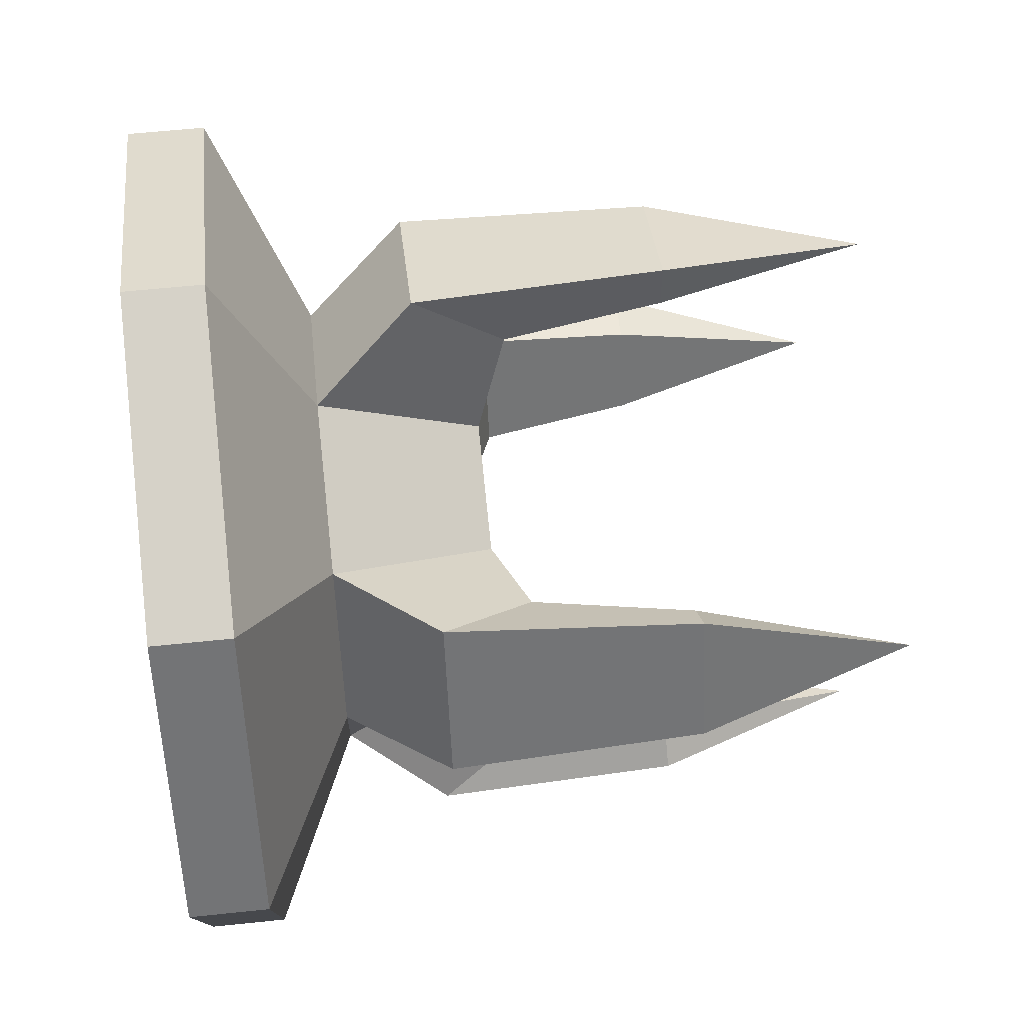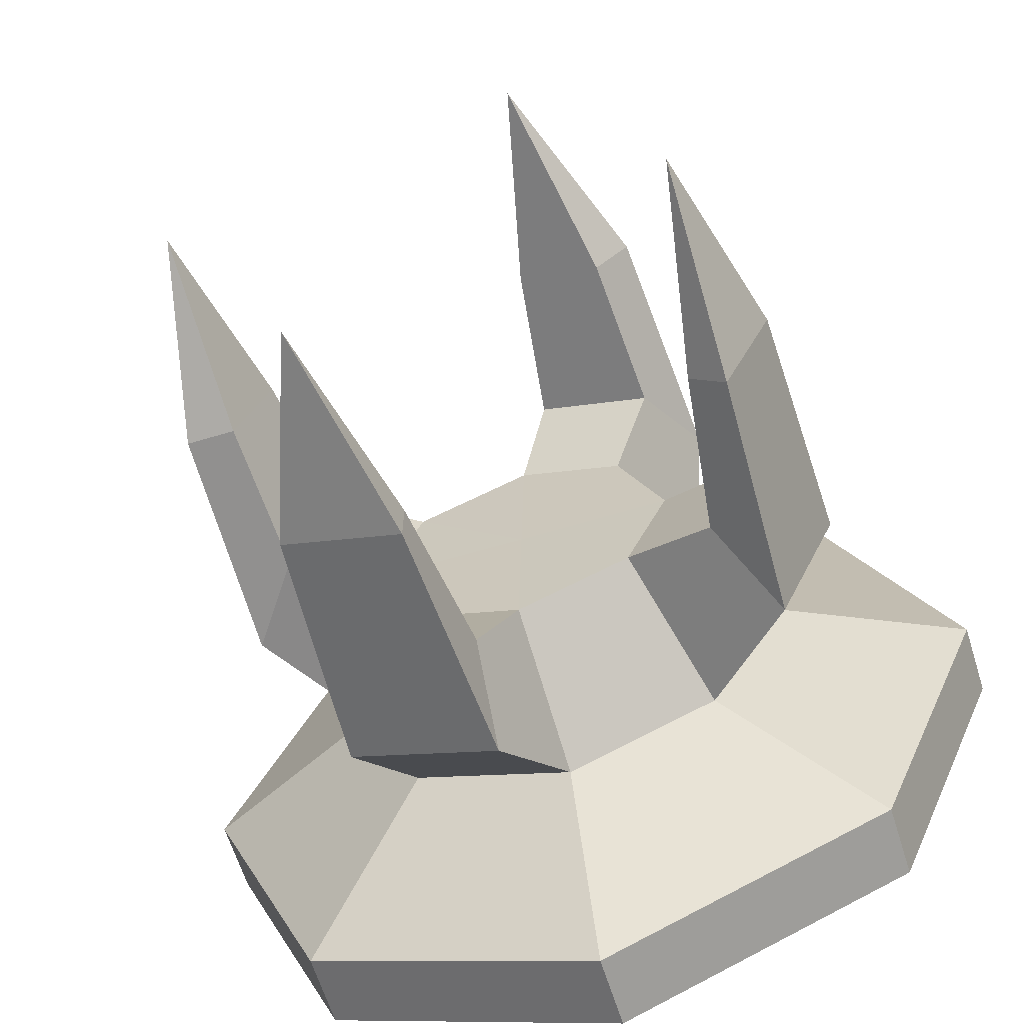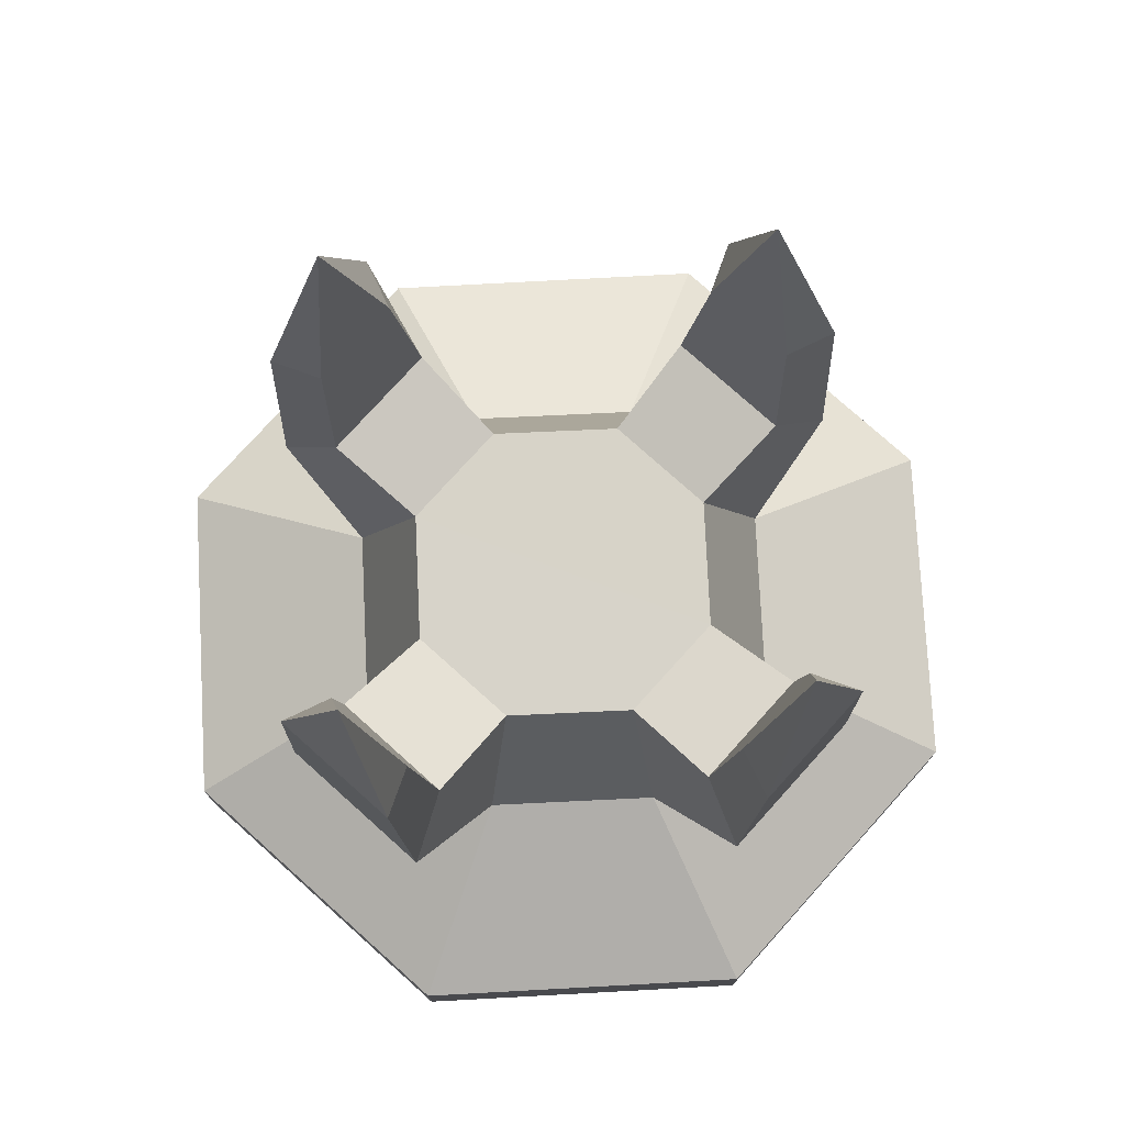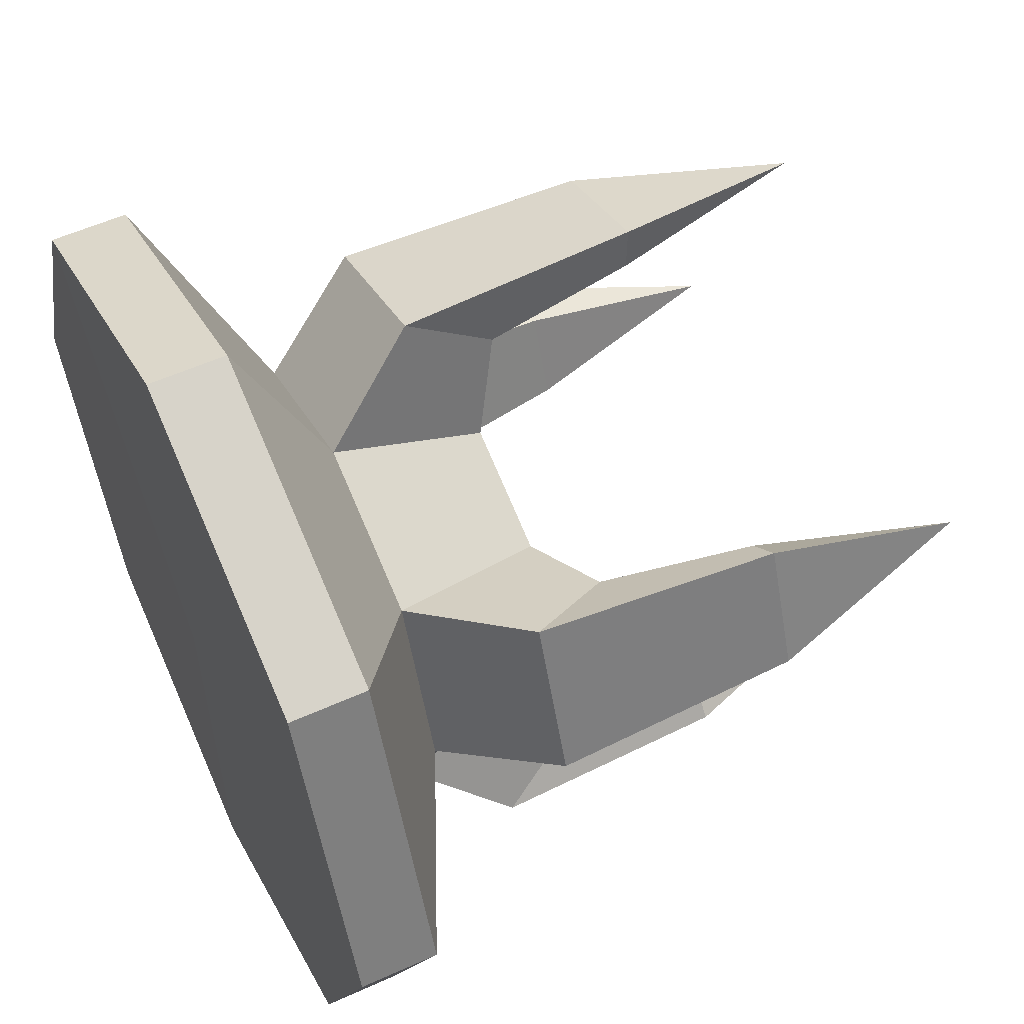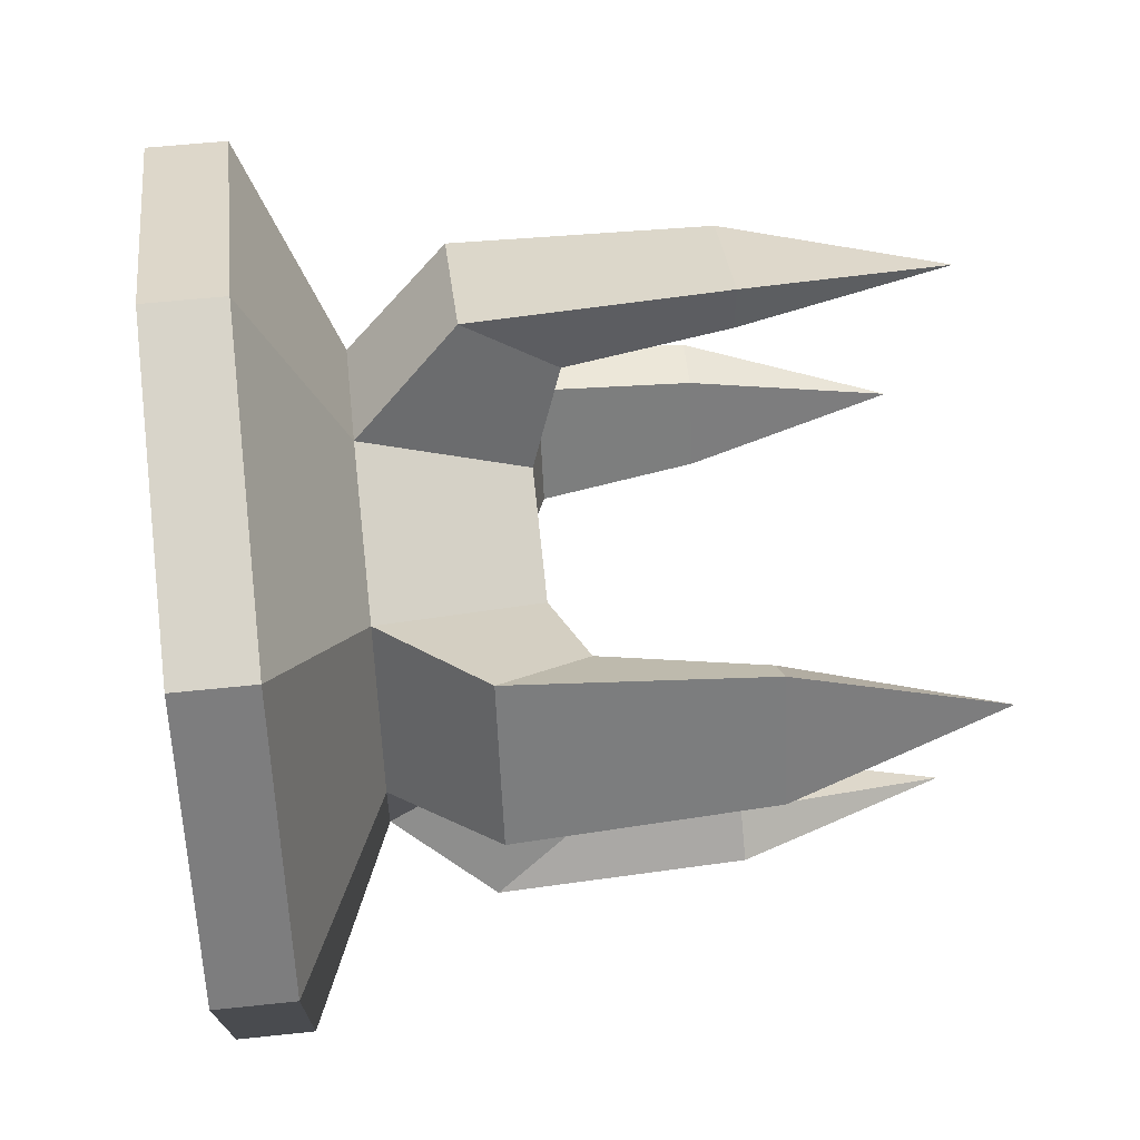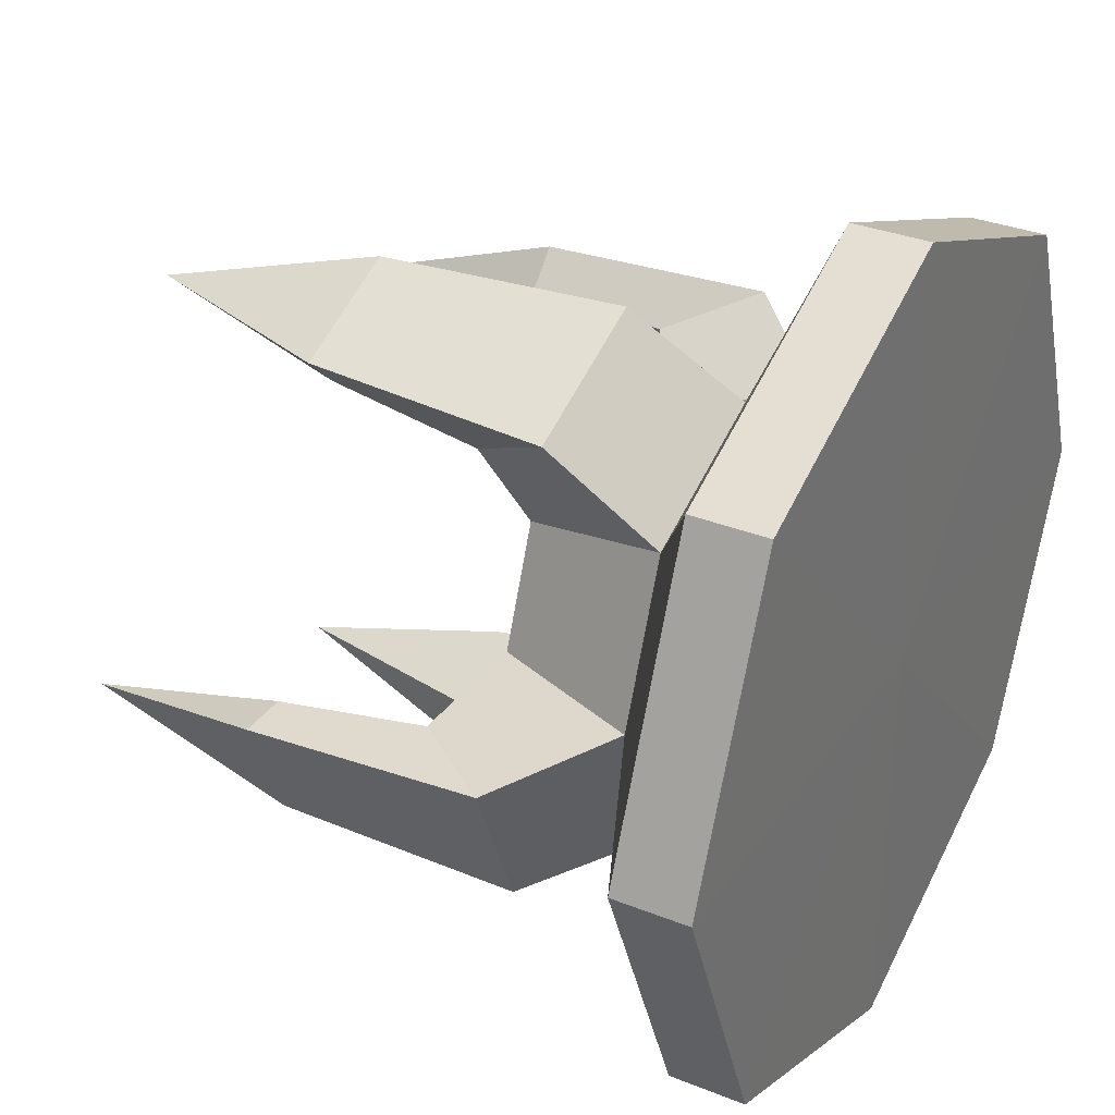
<metadata>
{"format":"obj","ext":"obj","renderer":"f3d","projection":"perspective","resolution":1024,"background":"white","views":[{"elev":56.9,"azim":-96.3,"up":"+Y"},{"elev":-64.2,"azim":17.4,"up":"+Y"},{"elev":76.4,"azim":109.4,"up":"+Z"},{"elev":55.8,"azim":-115.4,"up":"+Y"},{"elev":54.0,"azim":-96.5,"up":"+Y"},{"elev":33.1,"azim":118.8,"up":"+Y"}]}
</metadata>
<code>
v  -0.00262 4.4e-05 1.872
v  0.01863 0.9842 1.875
v  -0.7084 0.6907 1.876
v  -0.9868 0.0213 1.875
v  -0.6933 -0.7057 1.876
v  -0.02388 -0.9842 1.875
v  0.7031 -0.6907 1.876
v  0.9816 -0.02121 1.875
v  0.6881 0.7058 1.876
v  -0.01325 1.404 0.8891
v  -0.9828 1.01 0.8909
v  -1.407 -0.01058 0.8891
v  -1.013 -0.9802 0.8909
v  0.008007 -1.404 0.8891
v  0.9776 -1.01 0.8909
v  1.402 0.01067 0.8891
v  1.008 0.9802 0.8909
v  -0.002621 2.658 0.3298
v  -1.882 1.88 0.3298
v  -2.661 4.4e-05 0.3298
v  -1.882 -1.88 0.3298
v  -0.00262 -2.658 0.3298
v  1.877 -1.88 0.3298
v  2.656 4.3e-05 0.3298
v  1.877 1.88 0.3298
v  -0.00262 4.4e-05 -0.1628
v  -1.882 1.88 -0.1491
v  -0.002621 2.658 -0.1491
v  -2.661 4.4e-05 -0.1491
v  -1.882 -1.88 -0.1491
v  -0.00262 -2.658 -0.1491
v  1.877 -1.88 -0.1491
v  2.656 4.3e-05 -0.1491
v  1.877 1.88 -0.1491
v  -1.28 0.9633 2.061
v  -1.583 0.2325 2.059
v  -0.9658 -1.277 2.061
v  -0.2351 -1.581 2.059
v  1.274 -0.9632 2.061
v  1.578 -0.2324 2.059
v  0.9606 1.277 2.061
v  0.2299 1.581 2.059
v  0.2617 1.982 1.504
v  -1.585 1.224 1.506
v  -1.984 0.2644 1.504
v  -1.227 -1.583 1.506
v  -0.267 -1.981 1.504
v  1.58 -1.224 1.506
v  1.979 -0.2643 1.504
v  1.221 1.583 1.506
v  -1.642 1.135 3.041
v  -1.415 0.9088 3.038
v  -1.961 0.3627 3.041
v  -1.642 0.3627 3.038
v  -1.138 -1.639 3.041
v  -0.9114 -1.413 3.038
v  -0.3653 -1.959 3.041
v  -0.3653 -1.639 3.038
v  1.636 -1.135 3.041
v  1.41 -0.9087 3.038
v  1.956 -0.3626 3.041
v  1.636 -0.3626 3.038
v  1.132 1.639 3.041
v  0.9061 1.413 3.038
v  0.3601 1.959 3.041
v  0.3601 1.639 3.038
v  -1.66 0.6717 4.329
v  -0.6743 -1.657 4.329
v  1.655 -0.6716 4.329
v  0.669 1.657 4.329
g Sphere001
f 1 2 3
f 1 3 4
f 1 4 5
f 1 5 6
f 1 6 7
f 1 7 8
f 1 8 9
f 1 9 2
f 2 10 11 3
f 4 12 13 5
f 6 14 15 7
f 8 16 17 9
f 10 18 19 11
f 11 19 20 12
f 12 20 21 13
f 13 21 22 14
f 14 22 23 15
f 15 23 24 16
f 16 24 25 17
f 17 25 18 10
f 26 27 28
f 26 29 27
f 26 30 29
f 26 31 30
f 26 32 31
f 26 33 32
f 26 34 33
f 26 28 34
f 4 3 35 36
f 6 5 37 38
f 8 7 39 40
f 2 9 41 42
f 10 2 42 43
f 3 11 44 35
f 11 12 45 44
f 12 4 36 45
f 5 13 46 37
f 13 14 47 46
f 14 6 38 47
f 7 15 48 39
f 15 16 49 48
f 16 8 40 49
f 9 17 50 41
f 17 10 43 50
f 35 44 51 52
f 44 45 53 51
f 45 36 54 53
f 36 35 52 54
f 37 46 55 56
f 46 47 57 55
f 47 38 58 57
f 38 37 56 58
f 39 48 59 60
f 48 49 61 59
f 49 40 62 61
f 40 39 60 62
f 41 50 63 64
f 50 43 65 63
f 43 42 66 65
f 42 41 64 66
f 52 51 67
f 51 53 67
f 53 54 67
f 54 52 67
f 56 55 68
f 55 57 68
f 57 58 68
f 58 56 68
f 60 59 69
f 59 61 69
f 61 62 69
f 62 60 69
f 64 63 70
f 63 65 70
f 65 66 70
f 66 64 70
f 19 18 28 27
f 20 19 27 29
f 21 20 29 30
f 22 21 30 31
f 23 22 31 32
f 24 23 32 33
f 25 24 33 34
f 18 25 34 28

</code>
